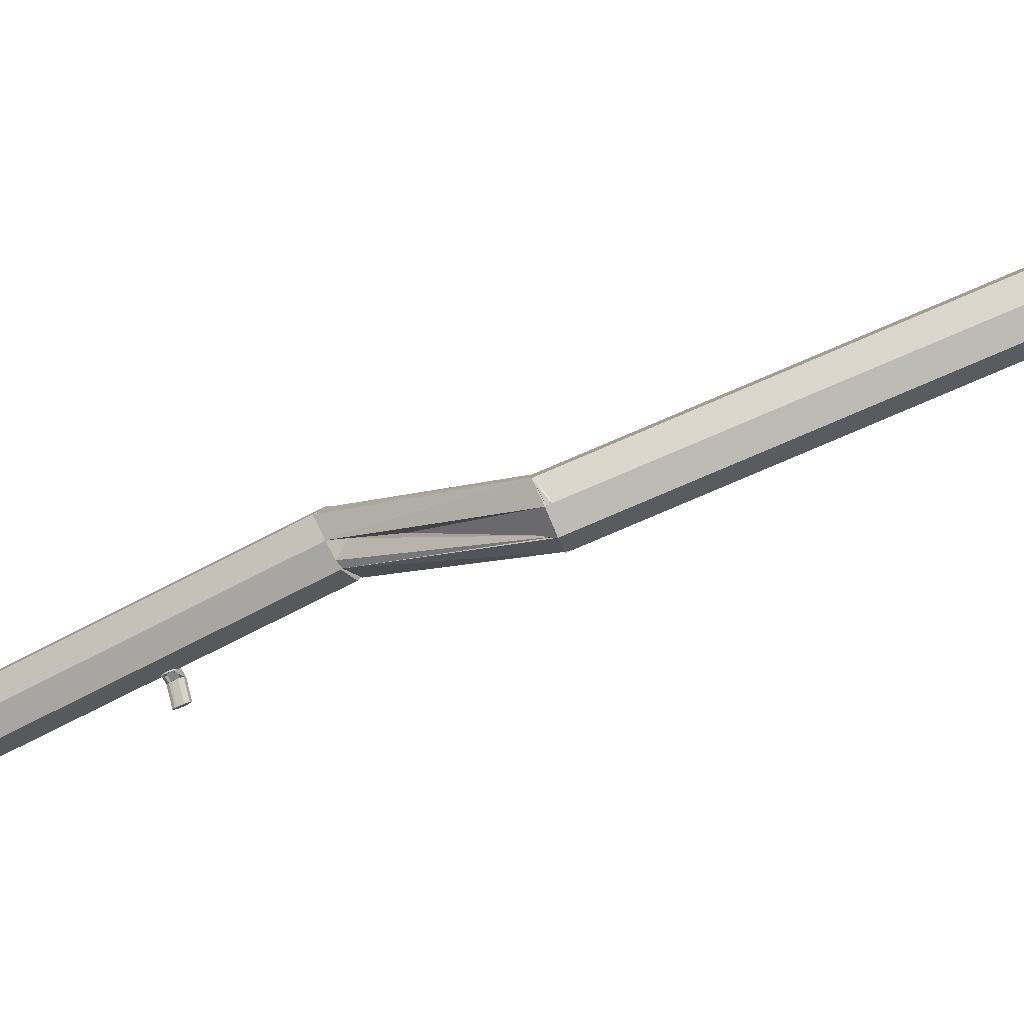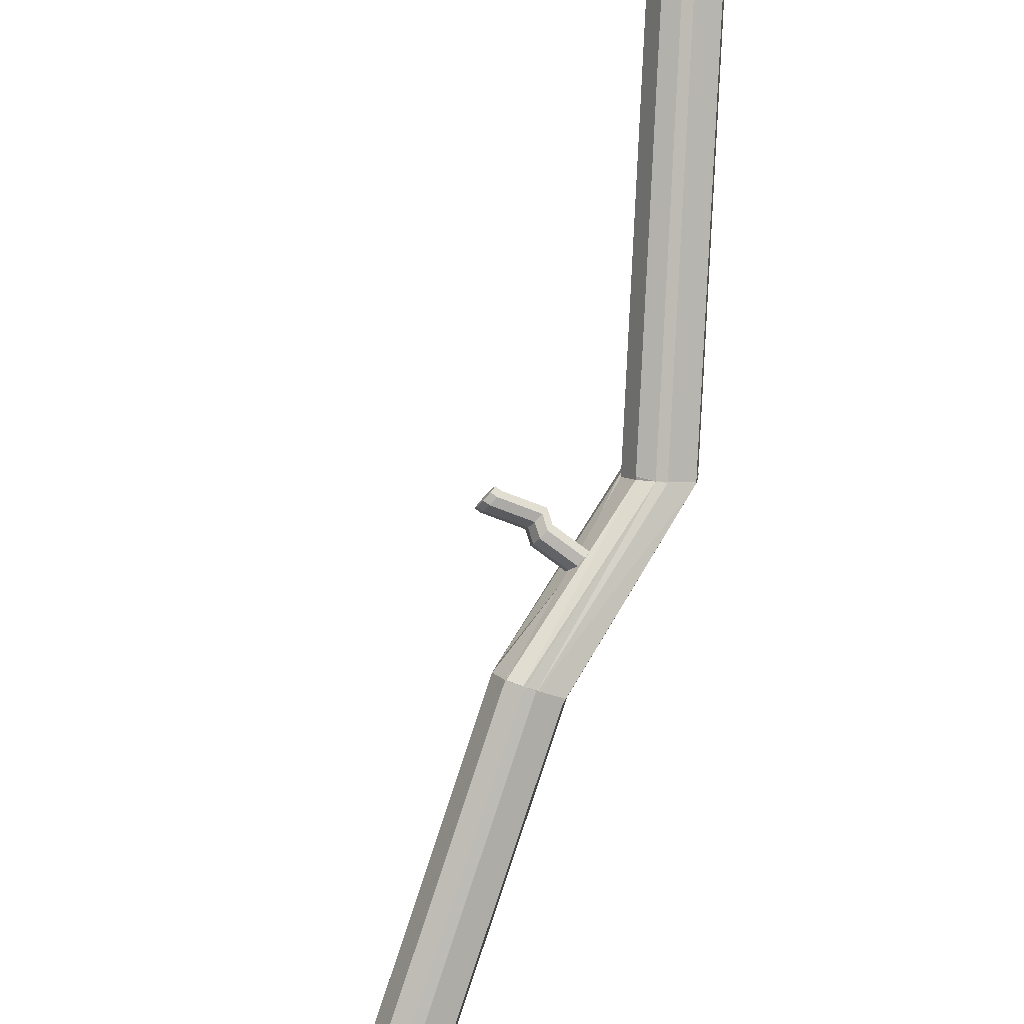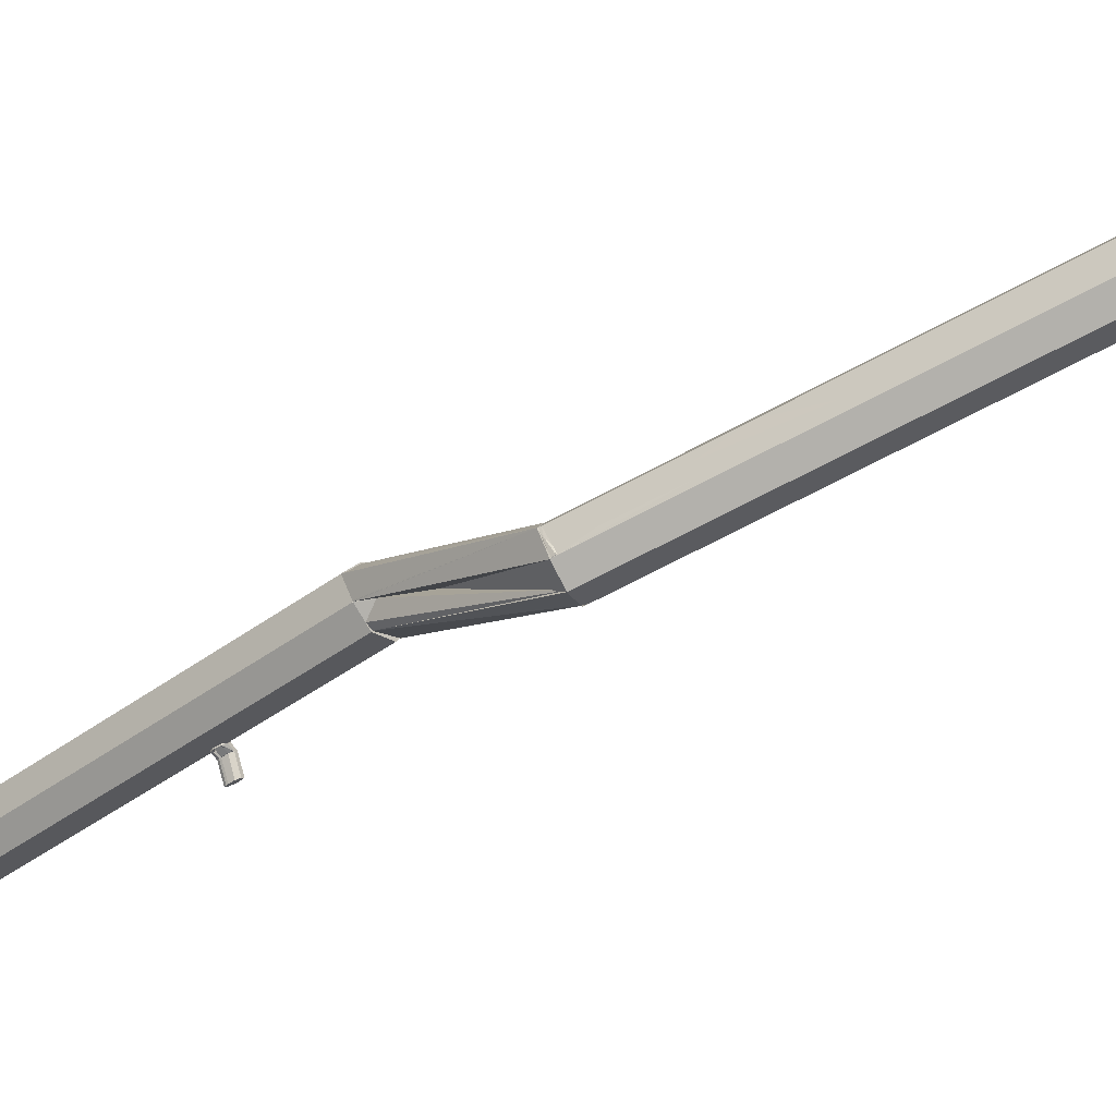
<metadata>
{"format":"obj","ext":"obj","renderer":"f3d","projection":"perspective","resolution":1024,"background":"white","views":[{"elev":-18.6,"azim":86.1,"up":"+Z"},{"elev":74.3,"azim":-10.0,"up":"+Z"},{"elev":-16.7,"azim":97.2,"up":"+Z"}]}
</metadata>
<code>
g Mesh1 Model
v 0.1959 0.03508 -0.2358
v 0.1986 0.03354 -0.2357
v 0.1958 0.03254 -0.2329
f 1 2 3
v 0.2143 0.06775 -0.2237
v 0.2147 0.06848 -0.2235
v 0.2148 0.06854 -0.2234
v 0.2149 0.06879 -0.2233
v 0.215 0.06901 -0.2233
v 0.2151 0.06904 -0.2232
v 0.2151 0.06907 -0.2232
v 0.2151 0.06915 -0.2232
v 0.224 0.08482 -0.2174
v 0.2266 0.08328 -0.2173
f 2 1 4 5 6 7 8 9 10 11 12 13
v 0.1936 0.03581 -0.2344
v 0.2217 0.08555 -0.2159
f 1 14 15 12 11 10 9 8 7 6 5 4
f 14 1 3
v 0.1933 0.03498 -0.2316
f 14 3 16
v 0.1942 0.0336 -0.2293
f 17 16 3
v 0.2221 0.0831 -0.2109
v 0.222 0.08289 -0.211
v 0.2213 0.08472 -0.2131
f 17 18 19 20 16
v 0.1958 0.03263 -0.229
v 0.2236 0.08203 -0.2107
v 0.2237 0.08244 -0.2106
v 0.2236 0.08246 -0.2106
v 0.2223 0.08334 -0.2108
f 21 22 23 24 25 18 17
v 0.1967 0.03219 -0.2292
v 0.2245 0.08156 -0.2109
v 0.2247 0.08193 -0.2108
v 0.2238 0.08237 -0.2105
f 21 26 27 28 29 22
f 21 3 26
f 21 17 3
v 0.1991 0.03138 -0.2307
f 30 26 3
v 0.2269 0.08075 -0.2124
v 0.2271 0.08112 -0.2122
f 26 30 31 32 28 27
v 0.1995 0.03215 -0.2334
v 0.2274 0.08157 -0.2151
v 0.2275 0.08184 -0.2148
f 33 34 35 32 31 30
v 0.2275 0.08189 -0.215
v 0.2275 0.08173 -0.215
v 0.2274 0.08166 -0.215
v 0.2274 0.08159 -0.2151
v 0.2269 0.08283 -0.2165
f 36 37 38 39 34 33 2 13 40
v 0.2278 0.08386 -0.2148
f 41 36 37
f 36 40 41
v 0.2275 0.08185 -0.2149
v 0.2275 0.08186 -0.2149
v 0.2275 0.08187 -0.2149
f 20 25 24 23 29 28 32 35 42 43 44 36 40 13 12 15
f 25 20 19 18
v 0.2297 0.09257 -0.2133
f 20 25 45
v 0.2219 0.08595 -0.2157
f 20 45 46
v 0.236 0.1013 -0.2151
f 47 46 45
v 0.2364 0.1026 -0.2177
f 48 46 47
v 0.2242 0.08523 -0.2172
f 46 48 49
v 0.239 0.1018 -0.2192
f 49 48 50
v 0.2389 0.1026 -0.219
f 51 50 48
v 0.2543 0.1556 -0.1974
v 0.2418 0.1015 -0.2187
v 0.2391 0.1018 -0.2192
v 0.2389 0.1026 -0.219
v 0.2514 0.1564 -0.1977
f 52 53 51 54 50 55 56
v 0.2554 0.1544 -0.195
v 0.2429 0.1004 -0.2163
v 0.2421 0.1022 -0.2182
f 57 58 59 53 52
v 0.2435 0.1031 -0.2151
v 0.2549 0.1535 -0.1923
v 0.2496 0.1302 -0.2028
v 0.2478 0.1223 -0.2064
v 0.2454 0.1113 -0.2114
v 0.2441 0.1059 -0.2138
f 60 58 57 61 62 63 64 65
v 0.2429 0.1004 -0.2163
f 60 66 58
v 0.2429 0.1004 -0.2162
v 0.2429 0.1004 -0.2162
f 66 60 67 68
v 0.2436 0.1037 -0.2143
f 67 60 69
f 69 60 65
f 69 65 64
v 0.2452 0.1111 -0.21
f 69 64 70
f 70 64 63
v 0.2462 0.1158 -0.2072
f 70 63 71
f 71 63 62 61
v 0.2397 0.09903 -0.2127
v 0.2423 0.09889 -0.2138
v 0.2423 0.09915 -0.2137
v 0.2523 0.1536 -0.1911
f 72 73 74 71 61 75
v 0.2369 0.09976 -0.2129
v 0.2359 0.1009 -0.2153
v 0.2363 0.1019 -0.218
v 0.2388 0.1018 -0.2193
v 0.2417 0.101 -0.2189
v 0.2427 0.09985 -0.2165
v 0.2427 0.09984 -0.2165
v 0.2427 0.09982 -0.2165
v 0.2425 0.09931 -0.215
v 0.2424 0.09902 -0.2142
v 0.2386 0.0992 -0.2125
f 76 77 78 79 50 54 80 81 82 83 84 85 73 72 86
v 0.237 0.1001 -0.2128
v 0.2362 0.1019 -0.2147
f 77 76 87 88 47
v 0.2296 0.09275 -0.2133
v 0.2316 0.09374 -0.2122
v 0.2316 0.09379 -0.2122
f 76 77 89 18 90 91
v 0.2234 0.08173 -0.2108
f 90 18 92 76 91
f 19 92 18
v 0.2267 0.08342 -0.2172
v 0.2267 0.08043 -0.2126
v 0.2243 0.08125 -0.2111
f 19 20 46 49 93 40 39 34 94 95 92
f 93 49 54
f 50 54 49
f 80 93 54
f 53 93 80
v 0.2407 0.1001 -0.2185
f 93 53 96 40
v 0.2283 0.08899 -0.2143
f 97 53 96
f 53 41 97
f 53 41 40 96
f 37 97 41
f 44 41 97 81
f 80 81 97 96
v 0.2428 0.1002 -0.2164
v 0.2428 0.1 -0.2164
v 0.2428 0.09996 -0.2165
f 80 53 59 58 98 99 100 82 81
f 99 100 81 80 53 59 58 98
v 0.2428 0.1003 -0.2163
v 0.2429 0.1002 -0.2163
f 101 102 100 99
v 0.2429 0.1004 -0.2162
v 0.2429 0.1003 -0.2162
f 102 101 103 104
v 0.2429 0.1003 -0.2162
v 0.2429 0.1004 -0.2162
f 105 101 103 68 106
f 101 66 103
f 66 101 98
f 101 66 103
f 66 101 98
f 66 101 98
f 101 66 103
f 66 101 103
f 101 66 98
f 66 98 58
f 98 66 58
f 66 98 58
f 66 98 58
v 0.2393 0.1034 -0.2184
v 0.2368 0.1035 -0.2171
v 0.2425 0.09933 -0.2147
f 59 107 108 85 109 104 103 66 58
f 51 107 59 53
f 48 108 107 51
f 47 88 108 48
v 0.2485 0.1555 -0.1938
v 0.2495 0.1543 -0.1914
f 110 47 88 87 111
v 0.2489 0.1565 -0.1965
f 78 77 47 110 112 48
v 0.2519 0.155 -0.1943
f 112 110 113
v 0.251 0.1645 -0.1893
v 0.2513 0.1652 -0.1922
f 114 115 112 110
v 0.2547 0.1648 -0.1895
f 114 116 115
v 0.252 0.1632 -0.1871
f 116 114 117
f 117 114 110 111
f 111 113 110
v 0.2512 0.1538 -0.1909
f 75 113 111 118
f 61 113 75
f 61 57 113
v 0.2577 0.1628 -0.1909
v 0.2573 0.1622 -0.1881
f 119 120 61 57
f 116 120 119
v 0.2547 0.1623 -0.1869
f 116 121 120
v 0.2536 0.1625 -0.1867
f 116 122 121
f 122 116 117
f 122 117 111 118
f 76 86 118 111 87
f 86 72 75 118
f 121 122 118 75
f 120 121 75 61
v 0.2567 0.1642 -0.1932
f 116 119 123
f 123 119 57 52
f 57 52 113
f 56 113 52
f 112 113 56
v 0.2538 0.1651 -0.1935
f 115 124 56 112
f 115 116 124
f 124 116 123
f 124 123 52 56
f 79 78 48 112 56 51
v 0.237 0.1 -0.2127
v 0.2386 0.09917 -0.2124
v 0.2397 0.09892 -0.2127
v 0.2423 0.09878 -0.2139
f 88 87 125 126 127 128 108
f 125 76 126
f 76 24 126
f 76 92 24
f 22 24 92
f 92 95 22
f 95 126 22
f 27 126 95
f 127 126 27
f 127 27 128
f 31 128 27
f 128 31 35
f 35 31 34
f 94 34 31
f 94 31 27 95
f 34 39 38 35
f 42 35 38
f 128 35 42
f 128 42 43
f 38 37 43 42
f 37 44 43
f 128 43 44
f 44 81 82 83 128
f 82 100 81
f 100 82 83 84
f 82 100 81
f 81 100 82
f 81 100 82
f 81 100 82
f 84 128 83
f 128 84 85
f 128 85 108
f 128 73 85
f 109 74 73 85
v 0.2427 0.1001 -0.2155
f 109 129 74
v 0.2429 0.1002 -0.216
f 104 130 129 109
f 130 67 129
f 130 106 68 67
f 106 130 67 68
f 130 105 106
v 0.2434 0.1035 -0.2124
f 129 67 131 74
f 69 131 67
f 131 69 70
f 131 70 71 74
f 104 109 85 100 102
f 23 22 126
f 23 126 24
f 51 53 54
f 80 54 53
f 66 103 68
f 103 66 68
f 98 101 99
f 101 98 99
f 14 16 20 15
f 2 33 3
f 30 3 33
g Mesh2 Model
v 0.248 0.1463 -0.1963
v 0.2486 0.1456 -0.1968
v 0.2491 0.1467 -0.1963
f 132 133 134
v 0.2484 0.1452 -0.1969
f 132 135 133
v 0.2479 0.1449 -0.197
f 135 132 136
v 0.2472 0.1452 -0.1968
f 132 137 136
v 0.2468 0.146 -0.1964
f 137 132 138
v 0.2473 0.1471 -0.196
f 138 132 139
v 0.2481 0.1479 -0.1958
f 139 132 140
v 0.2487 0.1475 -0.196
f 132 141 140
f 132 134 141
v 0.249 0.1468 -0.197
v 0.2487 0.1477 -0.1966
f 141 134 142 143
v 0.2486 0.1458 -0.1974
f 134 133 144 142
v 0.2483 0.1454 -0.1975
f 133 135 145 144
v 0.2478 0.145 -0.1977
f 135 136 146 145
v 0.2471 0.1454 -0.1975
f 136 137 147 146
v 0.2468 0.1462 -0.1971
f 137 138 148 147
v 0.2472 0.1473 -0.1967
f 138 139 149 148
v 0.248 0.148 -0.1964
f 139 140 150 149
f 140 141 143 150
v 0.2479 0.1465 -0.1971
f 143 150 151
v 0.2487 0.1485 -0.2006
f 150 143 152
v 0.2479 0.1477 -0.2009
v 0.2479 0.1477 -0.2009
f 152 153 154 149 150
v 0.2485 0.1455 -0.2019
v 0.2478 0.1458 -0.2017
v 0.2475 0.1467 -0.2013
v 0.2494 0.1482 -0.2008
v 0.2494 0.1481 -0.2009
v 0.2495 0.1479 -0.2009
v 0.2496 0.1477 -0.2011
v 0.2496 0.1476 -0.2011
v 0.2497 0.1474 -0.2012
v 0.2497 0.1473 -0.2012
v 0.2493 0.1462 -0.2017
v 0.249 0.1459 -0.2018
f 155 156 157 153 152 158 159 160 161 162 163 164 165 166
v 0.2468 0.1466 -0.2027
v 0.2475 0.1463 -0.2029
f 167 168 155 156
v 0.247 0.1473 -0.2068
v 0.2463 0.1477 -0.2066
f 169 168 167 170
v 0.2475 0.1477 -0.2067
v 0.248 0.1467 -0.2028
f 171 172 168 169
v 0.2477 0.1481 -0.2065
v 0.2482 0.147 -0.2027
f 173 174 172 171
v 0.2482 0.1491 -0.2061
v 0.2486 0.1481 -0.2022
f 175 176 174 173
v 0.2479 0.15 -0.2057
v 0.2483 0.149 -0.2018
f 177 178 176 175
v 0.2476 0.1493 -0.2016
v 0.2479 0.1492 -0.2017
v 0.2472 0.1503 -0.2055
f 179 180 178 177 181
v 0.2482 0.147 -0.2026
v 0.2487 0.1481 -0.2022
v 0.2468 0.1485 -0.2018
v 0.2464 0.1475 -0.2023
f 167 168 172 182 183 178 180 179 184 185
f 168 167 185 184 179 180 178 176 174 172
v 0.246 0.1485 -0.2062
f 186 170 167 185
v 0.2471 0.1488 -0.2062
f 186 187 170
v 0.2464 0.1496 -0.2058
f 186 188 187
f 188 186 185 184
v 0.2475 0.1467 -0.2013
v 0.2475 0.1466 -0.2012
v 0.2479 0.1477 -0.2008
f 189 190 191 154 184 185
v 0.2479 0.1458 -0.2017
f 156 192 190 189 185 167
f 156 155 192
f 192 155 166 165 164 190
f 147 156 192 155 146
f 157 156 147 148 189
f 148 147 151
f 146 151 147
f 144 151 146 145
f 142 151 144
f 142 143 151
v 0.2493 0.1479 -0.2
v 0.2493 0.148 -0.2004
v 0.2492 0.1476 -0.1992
f 193 194 143 142 195
v 0.2494 0.1479 -0.2006
f 196 194 193
v 0.2493 0.1481 -0.2006
f 196 197 194
f 158 197 196
v 0.2496 0.1474 -0.2008
f 196 198 159 158
v 0.2495 0.1475 -0.2002
f 198 196 199
f 196 193 199
f 199 193 195
v 0.2495 0.1472 -0.1999
f 199 195 200
f 200 195 142
f 165 164 200 142 144
f 165 182 183 164
f 198 199 200 164
f 160 159 198 164 163 162 161
f 178 158 159 160 161 162 163 164
f 158 178 152
f 179 152 178 180
v 0.2487 0.1485 -0.2006
f 184 154 191 201 152 179
f 201 191 161
f 201 158 152
f 181 188 184 179
f 188 181 187
f 181 177 187
f 175 187 177
f 175 173 187
f 171 187 173
f 171 169 187
f 169 170 187
f 164 163 190
f 190 163 191
f 166 165 144 145
f 155 166 145 146
f 172 166 155 168
f 194 201 143
f 148 151 149
f 149 151 150
f 153 157 189 148 149 154
f 176 178 183
f 174 182 172
g Mesh3 Model
v 0.2486 0.129 -0.2025
v 0.2485 0.1298 -0.2017
v 0.2492 0.1303 -0.2022
f 202 203 204
v 0.2479 0.1287 -0.2017
f 202 205 203
v 0.2478 0.1283 -0.2017
f 202 206 205
g Mesh4 Model
v 0.2481 0.1276 -0.2026
v 0.2488 0.128 -0.2032
f 207 202 208
v 0.2477 0.1277 -0.202
f 202 207 209
g Mesh5 Model
v 0.2099 0.05773 -0.2203
v 0.2094 0.05735 -0.2205
v 0.2095 0.05886 -0.2199
f 210 211 212
v 0.2088 0.05768 -0.2203
f 211 213 212
v 0.2102 0.05809 -0.2202
f 210 212 214
v 0.2106 0.05916 -0.2198
f 215 214 212
v 0.2103 0.06001 -0.2194
f 215 212 216
g Mesh6 Model
v 0.2138 0.0704 -0.2259
v 0.2134 0.06996 -0.2261
v 0.2137 0.06934 -0.2238
v 0.2141 0.06979 -0.2236
f 217 218 219 220
v 0.2138 0.06954 -0.2263
f 218 217 221
v 0.2142 0.07021 -0.226
f 217 222 221
v 0.2142 0.06973 -0.2237
v 0.2145 0.06961 -0.2238
f 220 223 224 222 217
v 0.2136 0.06825 -0.2243
v 0.214 0.06806 -0.2244
v 0.2143 0.06828 -0.2243
v 0.2144 0.06848 -0.2242
v 0.2147 0.06911 -0.224
v 0.2134 0.06873 -0.224
f 225 226 227 228 229 224 223 220 219 230
v 0.2137 0.06866 -0.2266
v 0.2134 0.06885 -0.2265
f 231 226 225 232
v 0.214 0.06888 -0.2266
f 233 227 226 231
v 0.2142 0.06909 -0.2265
v 0.2144 0.0685 -0.2243
f 234 235 227 233
v 0.2144 0.06971 -0.2263
v 0.2147 0.06912 -0.224
f 236 237 235 234
f 222 224 237 236
f 237 224 229
f 226 225 230 219 220 223 224 237 235 227
v 0.2146 0.0676 -0.2238
v 0.2142 0.0678 -0.2237
f 225 226 238 4 239
v 0.2149 0.06782 -0.2238
f 227 240 238 226
v 0.2145 0.06755 -0.2213
v 0.2142 0.06733 -0.2214
f 238 240 241 242
v 0.2143 0.06778 -0.2237
v 0.2151 0.06803 -0.2237
v 0.2153 0.06866 -0.2234
v 0.214 0.06826 -0.2234
f 243 4 238 240 244 245 5 246
f 239 4 243
v 0.214 0.06829 -0.2235
v 0.2143 0.06891 -0.2233
v 0.2147 0.06934 -0.2231
v 0.2151 0.0691 -0.2232
v 0.2152 0.06899 -0.2233
v 0.2152 0.06888 -0.2233
v 0.2153 0.06883 -0.2234
v 0.2153 0.06873 -0.2234
f 4 239 247 248 249 11 250 251 252 253 254 245 244 240 238
v 0.2138 0.06753 -0.2213
v 0.2136 0.06801 -0.221
v 0.214 0.06828 -0.2235
f 247 239 255 256 257
f 255 239 243 4 238 242
f 239 243 246 257 230 225
v 0.2143 0.06888 -0.2232
v 0.2143 0.0689 -0.2232
f 257 246 258 259 219 230
f 246 6 254 7 258
f 245 254 6 246 5
v 0.2153 0.06869 -0.2232
f 251 250 260 245 254 253 252
f 224 11 250 251 252 253 254 245
f 11 224 249
f 220 249 224 223
v 0.2148 0.06932 -0.2231
f 219 259 258 261 249 220
f 261 258 7 254 8
f 261 11 249
v 0.2151 0.06901 -0.2231
v 0.2151 0.06912 -0.2232
f 262 260 250 11 263
v 0.2152 0.06875 -0.2228
f 260 262 264
v 0.2151 0.06899 -0.2227
f 262 265 264
v 0.2151 0.06907 -0.223
f 262 266 265
v 0.2151 0.06911 -0.2231
f 262 267 266
f 11 267 262 263
v 0.2147 0.06888 -0.2208
v 0.2149 0.06838 -0.221
v 0.215 0.06883 -0.2223
f 265 266 268 269 270
f 268 266 261
v 0.2143 0.06907 -0.2207
f 268 261 271
v 0.2144 0.06897 -0.2203
v 0.2148 0.06878 -0.2204
f 272 273 268 271
v 0.2143 0.06809 -0.2206
f 274 273 272
v 0.215 0.06828 -0.2206
f 274 275 273
v 0.2147 0.06766 -0.2208
f 274 276 275
v 0.2146 0.06745 -0.2209
f 274 277 276
v 0.2143 0.06723 -0.221
f 277 274 278
v 0.2139 0.06742 -0.2209
f 274 279 278
v 0.2137 0.06791 -0.2207
f 279 274 280
v 0.2139 0.06853 -0.2204
f 280 274 281
f 281 274 272
v 0.2139 0.06863 -0.2208
f 281 272 271 282
v 0.2143 0.06818 -0.221
f 282 283 271
f 256 283 282
f 256 255 283
f 279 280 256 255
f 280 281 282 256
f 248 247 257 256 282 259
f 249 248 259 282 271
f 278 279 255 242
f 242 283 255
v 0.2146 0.06776 -0.2212
f 284 283 242 241
f 269 283 284
f 269 268 283
f 273 275 269 268
f 275 276 284 269
f 276 277 241 284
f 277 278 242 241
f 240 244 284 241
v 0.2152 0.06857 -0.2227
f 244 245 285 269 284
f 244 228 229 245
f 260 264 285 245
f 264 270 285
f 264 265 270
f 285 270 269
f 268 271 283
v 0.2131 0.06934 -0.2263
f 218 286 230 219
f 286 218 221
f 286 221 232
f 231 232 221
f 233 231 221
f 233 221 234
f 236 234 221
f 236 221 222
f 286 232 225 230
f 235 228 227
g Mesh7 Model
v 0.2226 0.09948 -0.2118
v 0.2233 0.1003 -0.2118
v 0.2223 0.09969 -0.2129
f 287 288 289
v 0.2232 0.09962 -0.2108
f 290 288 287
v 0.2239 0.1002 -0.2104
f 291 288 290
v 0.2244 0.1007 -0.2106
f 288 291 292
v 0.2244 0.09967 -0.2105
v 0.2249 0.1002 -0.2107
f 292 291 293 294
v 0.2236 0.09914 -0.2109
f 291 290 295 293
v 0.223 0.099 -0.2119
f 290 287 296 295
v 0.2228 0.09921 -0.213
f 287 289 297 296
v 0.2229 0.1002 -0.2131
v 0.2233 0.09975 -0.2132
f 289 298 299 297
f 288 298 289
v 0.2236 0.1007 -0.2128
f 288 300 298
v 0.2242 0.1009 -0.2117
f 288 301 300
v 0.2244 0.1009 -0.2112
f 288 302 301
f 302 288 292
v 0.2248 0.1004 -0.2113
f 302 292 294 303
v 0.2286 0.09827 -0.2117
v 0.2286 0.09842 -0.2123
f 304 305 303 294
v 0.2281 0.09778 -0.2115
v 0.2284 0.09842 -0.2127
v 0.2278 0.09831 -0.2138
v 0.2273 0.09729 -0.2118
f 306 304 305 307 308 309
v 0.2281 0.09771 -0.2115
f 293 310 306 304 294
v 0.2274 0.09717 -0.2118
v 0.2273 0.0972 -0.2118
f 311 310 293 295 312
v 0.2268 0.09703 -0.2129
v 0.2265 0.09727 -0.2139
v 0.2271 0.09779 -0.2142
v 0.2271 0.09786 -0.2141
v 0.2273 0.09796 -0.2141
v 0.2275 0.09807 -0.214
v 0.2276 0.09813 -0.2139
v 0.2277 0.09823 -0.2139
f 304 310 311 313 314 315 316 317 318 319 320 308 307 305
v 0.2283 0.09612 -0.2113
v 0.2288 0.09663 -0.2116
f 321 322 304 310
v 0.2275 0.09559 -0.2117
v 0.2269 0.09548 -0.2127
v 0.2267 0.09567 -0.2138
v 0.2269 0.09582 -0.2139
v 0.2272 0.09616 -0.2141
v 0.228 0.09664 -0.2137
v 0.2286 0.09675 -0.2126
v 0.2288 0.09678 -0.2122
f 322 321 323 324 325 326 327 328 329 330
v 0.2316 0.09376 -0.2121
v 0.2311 0.09324 -0.2119
f 331 322 321 332
v 0.2316 0.09393 -0.2127
f 333 330 322 331 91
v 0.2314 0.09394 -0.2132
f 334 329 330 333
v 0.2308 0.09382 -0.2142
f 335 328 329 334
v 0.2301 0.09331 -0.2146
f 336 327 328 335
v 0.2295 0.09278 -0.2144
f 325 326 327 336 337
v 0.2286 0.09681 -0.2126
v 0.228 0.09669 -0.2137
f 321 322 330 338 339 327 326 325 324 323
f 330 305 304 322
f 329 338 330
f 307 338 339 308
v 0.2267 0.09891 -0.2135
v 0.2241 0.1003 -0.2128
v 0.2247 0.1004 -0.2118
f 307 308 340 341 342
v 0.2274 0.09841 -0.2138
v 0.2268 0.09857 -0.2137
f 343 344 340 308
v 0.227 0.09805 -0.214
f 343 345 344
f 345 343 316 315
f 317 316 343 308 320 319 318
f 327 315 316 317 318 319 320 308
f 315 327 314
f 325 314 327 326
v 0.2267 0.09706 -0.2128
v 0.2267 0.09715 -0.2129
v 0.2265 0.09734 -0.214
f 324 346 347 348 314 325
f 312 309 347 346 324 323
f 310 306 309 312 323 321
f 310 304 306
v 0.2303 0.09271 -0.2122
f 349 332 321 323
v 0.2306 0.0932 -0.2133
f 349 350 332
f 349 45 350
f 45 349 323 324 89
f 337 45 89 324 325
f 45 337 350
f 337 336 350
f 335 350 336
f 335 334 350
f 333 350 334
f 91 331 90 350 333
f 331 332 350 90
f 309 320 347
f 308 320 309
f 348 347 320
f 348 315 314
v 0.2269 0.09793 -0.2141
f 315 351 345
v 0.2267 0.09806 -0.214
f 345 351 352
v 0.2264 0.09831 -0.2139
f 345 352 353
v 0.2258 0.09882 -0.2136
f 353 352 299 341 354
f 299 352 348
f 299 348 297
v 0.2239 0.09972 -0.2118
f 299 297 355
f 296 355 297
f 295 355 296
f 295 293 355
f 294 355 293
f 342 355 294 303
f 341 355 342
f 341 299 355
f 298 300 341 299
f 300 301 342 341
f 301 302 303 342
f 305 307 342 303
f 313 311 312 295 296 346
f 314 313 346 296 297
f 340 354 341
f 344 354 340
f 344 353 354
f 345 353 344
f 328 327 339

</code>
